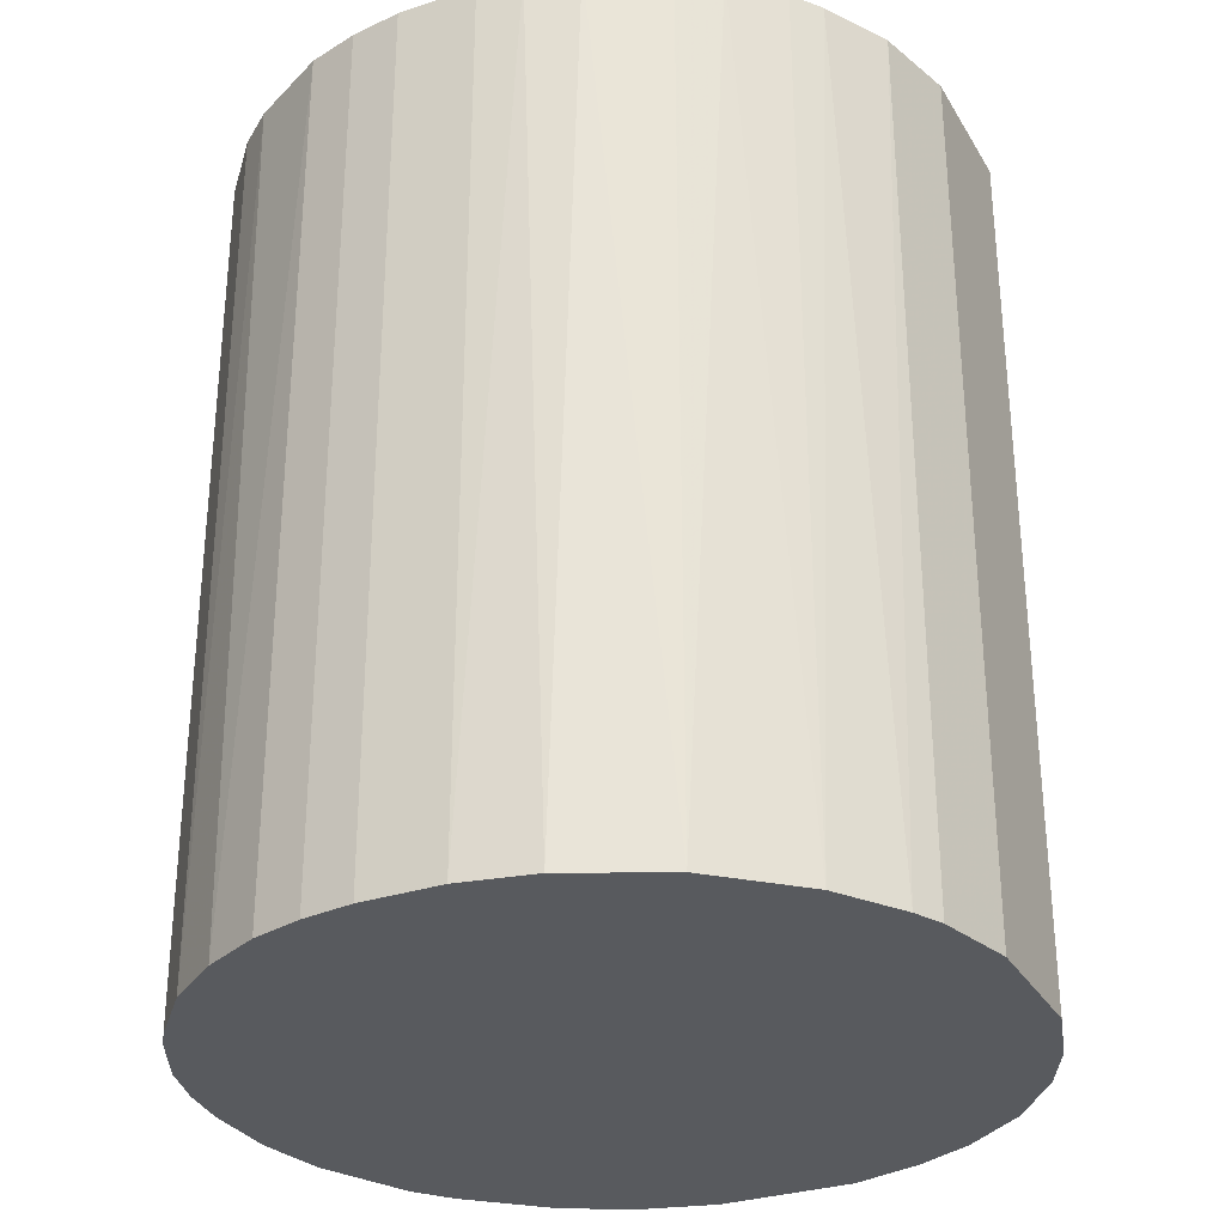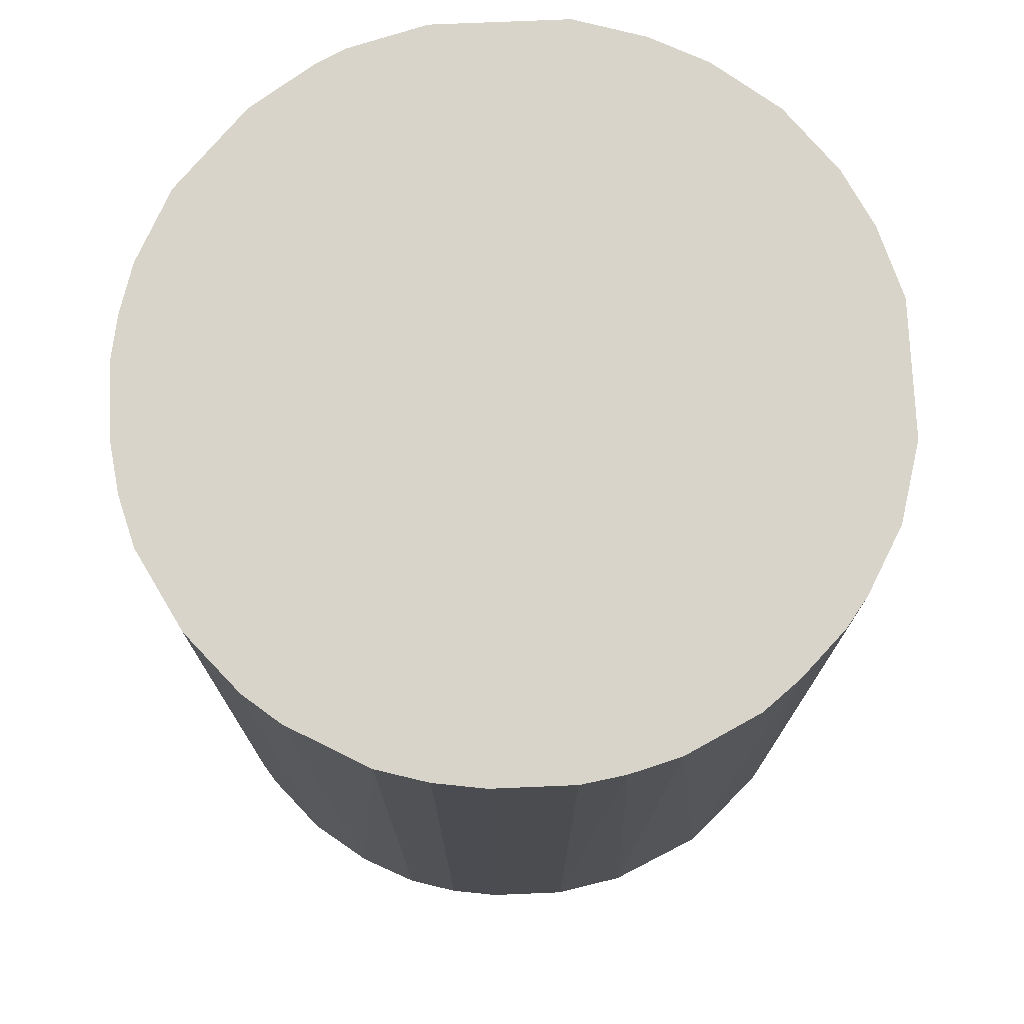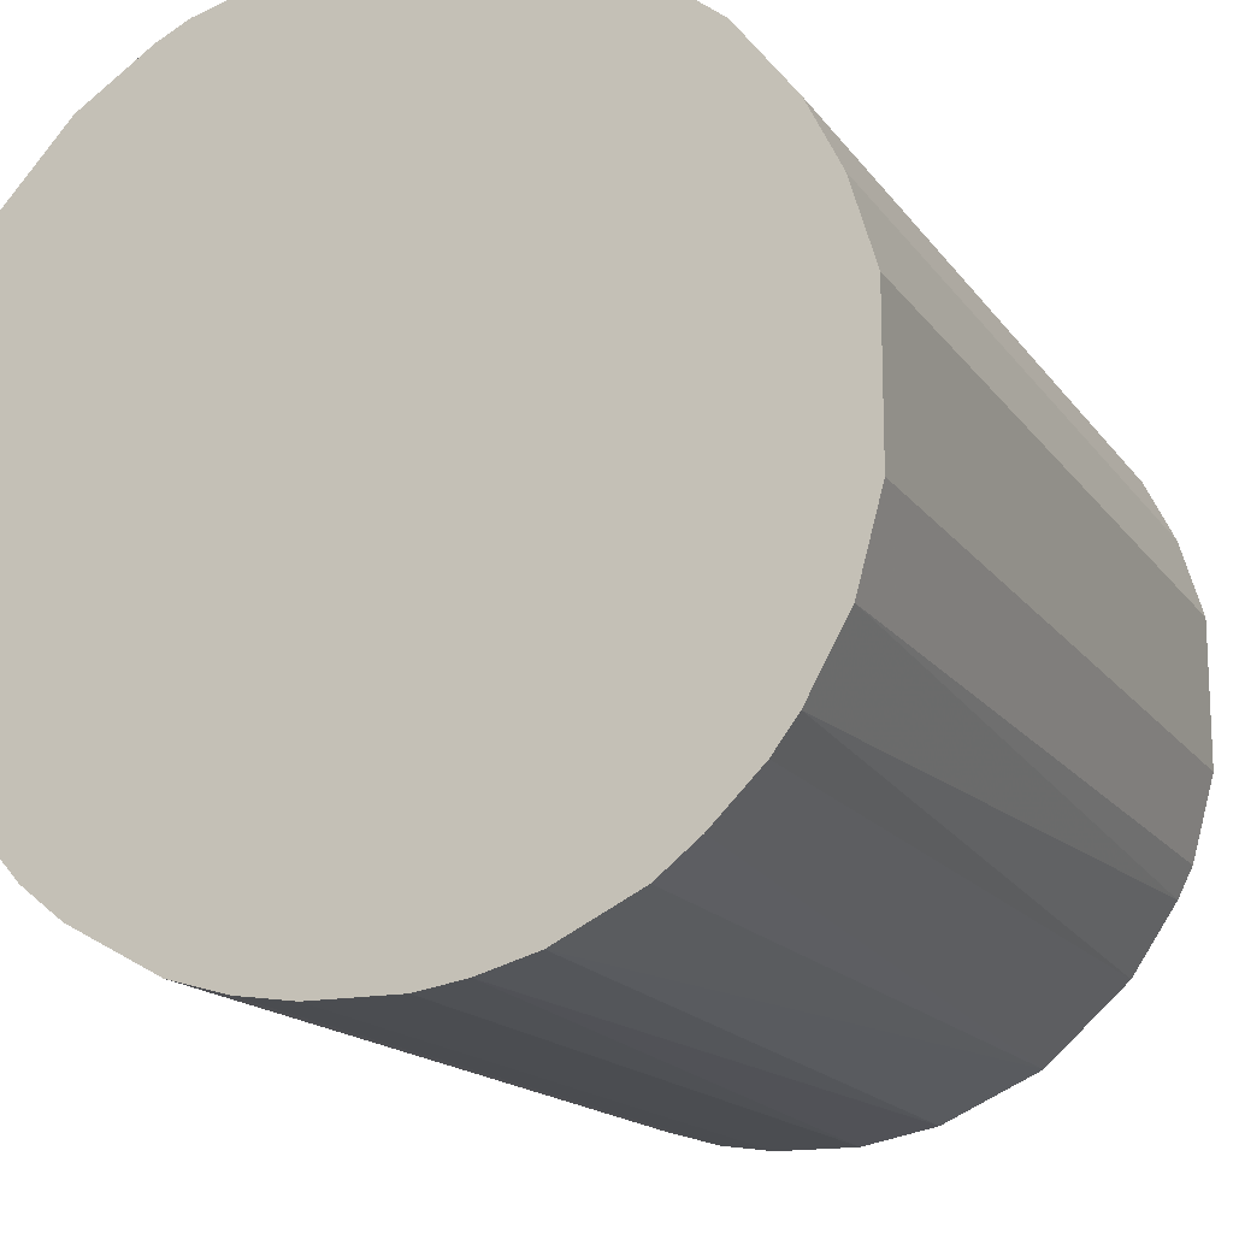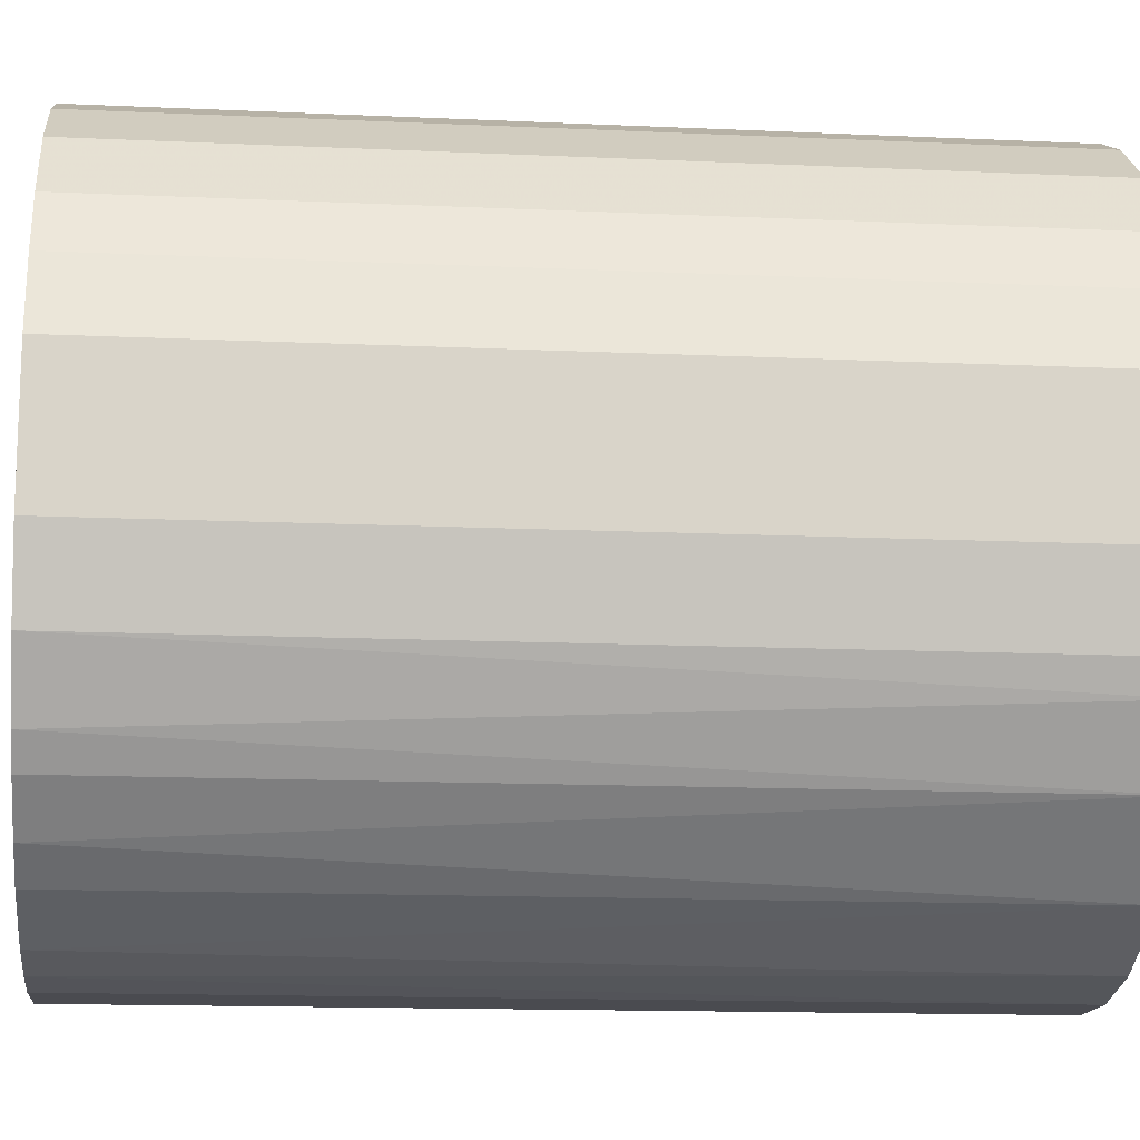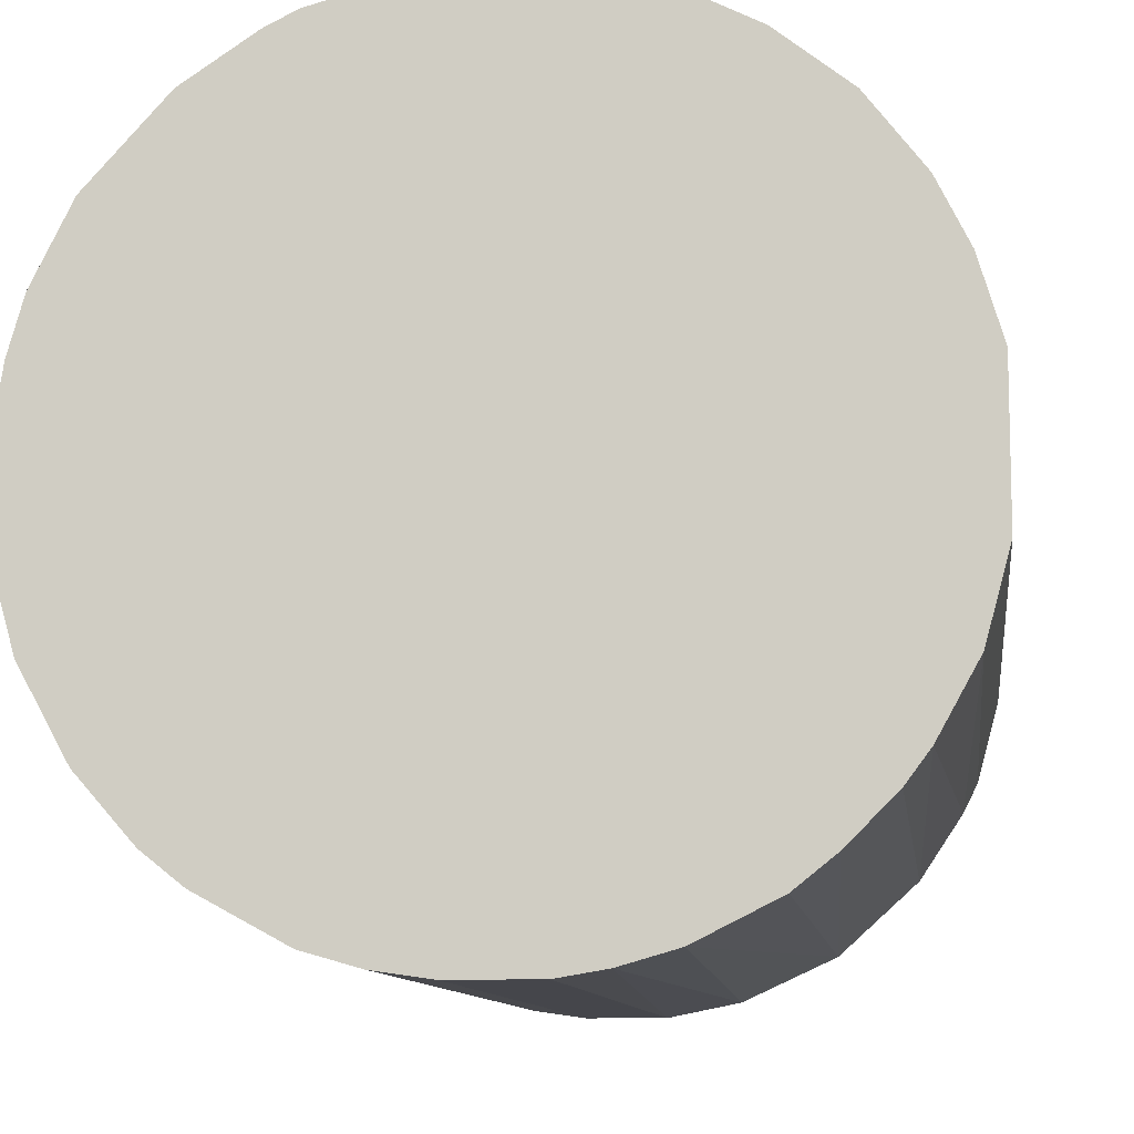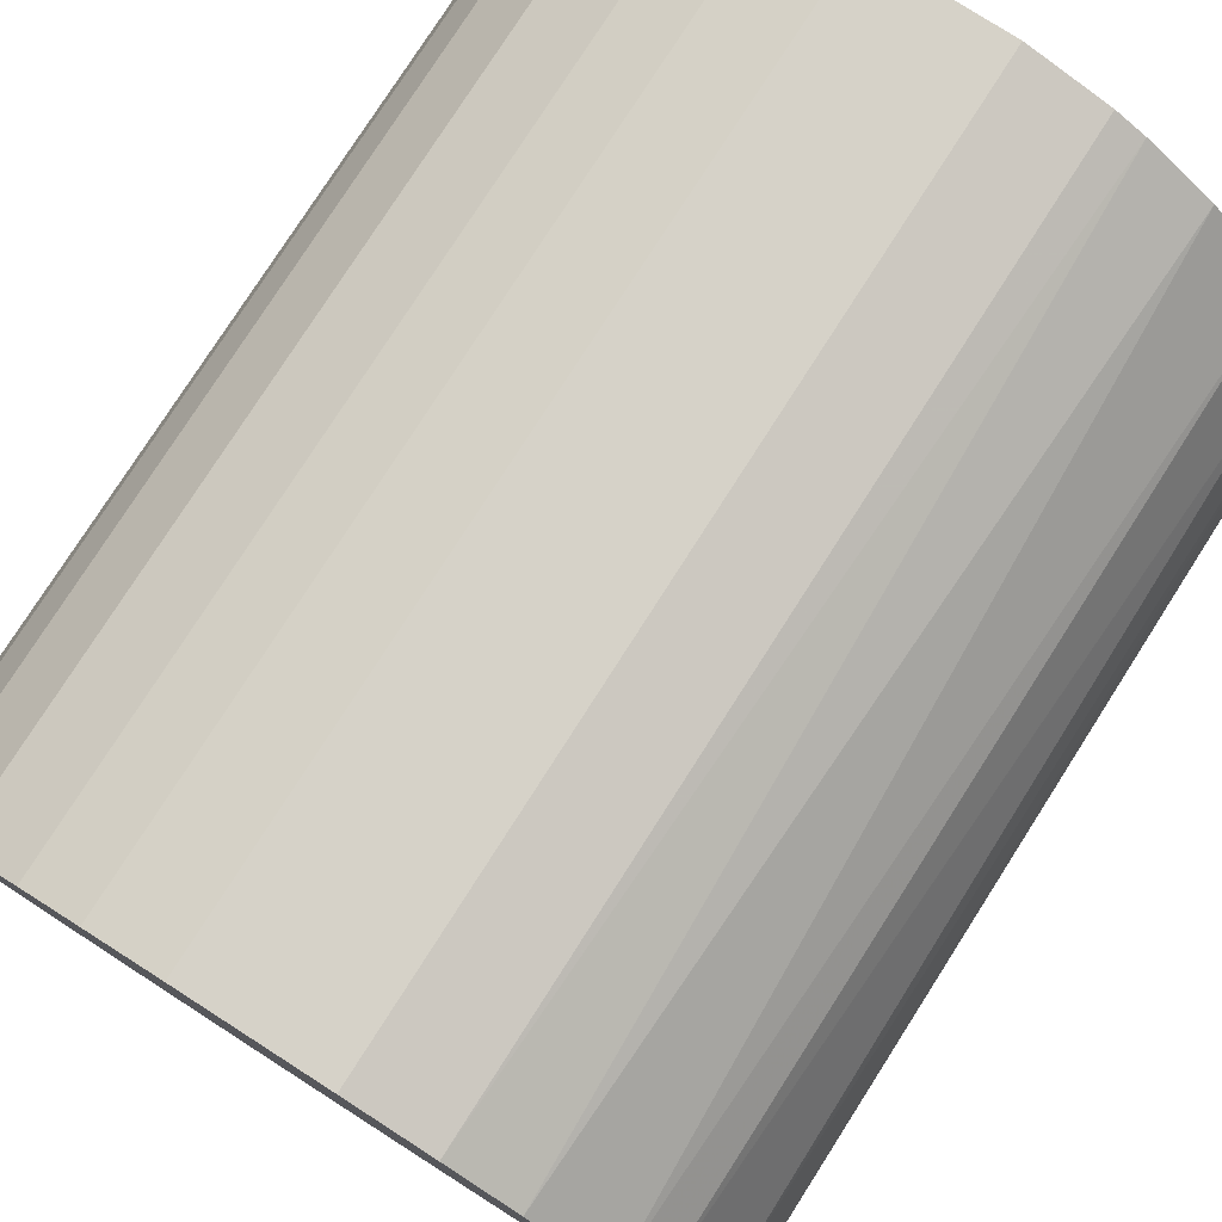
<metadata>
{"format":"obj","ext":"obj","renderer":"f3d","projection":"perspective","resolution":1024,"background":"white","views":[{"elev":-30.5,"azim":25.7,"up":"+Z"},{"elev":74.9,"azim":-2.4,"up":"+Z"},{"elev":-15.9,"azim":23.1,"up":"+Y"},{"elev":-14.4,"azim":84.3,"up":"+Y"},{"elev":-10.1,"azim":7.2,"up":"+Y"},{"elev":78.1,"azim":-147.4,"up":"+Y"}]}
</metadata>
<code>
o convex_0
v 0.004568 0.02368 0.0282
v -0.002418 -0.02387 -0.0282
v -0.00568 -0.02339 -0.0282
v -0.00568 -0.02339 0.0282
v -0.02293 0.007366 -0.0282
v 0.02368 0.004569 -0.0282
v 0.02228 -0.009408 0.0282
v -0.02387 -0.002418 0.0282
v 0.004568 0.02368 -0.0282
v -0.01547 0.01855 0.0282
v 0.01343 -0.02013 -0.0282
v 0.02042 0.01296 0.0282
v -0.01967 -0.01407 -0.0282
v -0.009413 0.02228 -0.0282
v 0.008767 -0.02246 0.0282
v 0.01715 0.01715 -0.0282
v -0.0164 -0.0178 0.0282
v 0.02228 -0.009408 -0.0282
v -0.02246 0.008762 0.0282
v -0.004284 0.02368 0.0282
v 0.02368 0.004569 0.0282
v -0.01827 0.01576 -0.0282
v -0.02339 -0.00568 -0.0282
v 0.01296 0.02042 0.0282
v 0.01855 -0.01547 0.0282
v -0.02246 -0.008943 0.0282
v -0.01268 -0.0206 -0.0282
v 0.02368 -0.004279 -0.0282
v 0.002707 -0.02387 -0.0282
v 0.002707 -0.02387 0.0282
v 0.009232 0.02228 -0.0282
v 0.02228 0.009228 -0.0282
v -0.02387 0.002702 -0.0282
v 0.01855 -0.01547 -0.0282
v -0.004284 0.02368 -0.0282
v 0.02368 -0.004279 0.0282
v -0.02013 0.01343 0.0282
v -0.008948 -0.02246 0.0282
v -0.009413 0.02228 0.0282
v 0.01343 -0.02013 0.0282
v -0.01361 0.01995 -0.0282
v 0.007366 -0.02293 -0.0282
v -0.02387 0.002702 0.0282
v 0.01715 0.01715 0.0282
v -0.01967 -0.01407 0.0282
v -0.02013 0.01343 -0.0282
v -0.0164 -0.0178 -0.0282
v 0.02042 0.01296 -0.0282
v -0.02246 -0.008943 -0.0282
v 0.01296 0.02042 -0.0282
v 0.009232 0.02228 0.0282
v -0.01407 -0.01967 0.0282
v 0.02228 0.009228 0.0282
v 0.01995 -0.0136 0.0282
v -0.008948 -0.02246 -0.0282
v 0.01576 -0.01827 0.0282
v -0.002418 -0.02387 0.0282
v -0.02387 -0.002418 -0.0282
v -0.01128 0.02135 0.0282
v 0.02135 -0.01128 -0.0282
v -0.0206 -0.01268 -0.0282
v -0.02339 -0.00568 0.0282
v 0.005499 -0.02339 0.0282
v -0.02339 0.005499 0.0282
f 33 43 64
f 3 2 4
f 2 3 5
f 2 5 6
f 1 4 7
f 4 1 8
f 6 5 9
f 8 1 10
f 2 6 11
f 1 7 12
f 5 3 13
f 9 5 14
f 7 4 15
f 6 9 16
f 4 8 17
f 11 6 18
f 8 10 19
f 1 9 20
f 10 1 20
f 12 7 21
f 14 5 22
f 5 13 23
f 1 12 24
f 7 15 25
f 17 8 26
f 13 3 27
f 18 6 28
f 7 18 28
f 6 21 28
f 2 11 29
f 15 4 30
f 2 29 30
f 9 1 31
f 16 9 31
f 6 16 32
f 21 6 32
f 5 23 33
f 11 18 34
f 9 14 35
f 20 9 35
f 14 20 35
f 21 7 36
f 7 28 36
f 28 21 36
f 19 10 37
f 10 22 37
f 3 4 38
f 4 17 38
f 10 20 39
f 20 14 39
f 15 11 40
f 25 15 40
f 14 22 41
f 22 10 41
f 11 15 42
f 29 11 42
f 8 19 43
f 33 8 43
f 12 16 44
f 24 12 44
f 16 24 44
f 13 17 45
f 17 26 45
f 5 19 46
f 22 5 46
f 19 37 46
f 37 22 46
f 17 13 47
f 13 27 47
f 16 12 48
f 32 16 48
f 12 32 48
f 23 13 49
f 26 23 49
f 24 16 50
f 16 31 50
f 31 24 50
f 1 24 51
f 31 1 51
f 24 31 51
f 38 17 52
f 27 38 52
f 17 47 52
f 47 27 52
f 12 21 53
f 32 12 53
f 21 32 53
f 7 25 54
f 25 34 54
f 27 3 55
f 3 38 55
f 38 27 55
f 11 34 56
f 34 25 56
f 40 11 56
f 25 40 56
f 4 2 57
f 2 30 57
f 30 4 57
f 23 8 58
f 8 33 58
f 33 23 58
f 10 39 59
f 39 14 59
f 14 41 59
f 41 10 59
f 18 7 60
f 34 18 60
f 7 54 60
f 54 34 60
f 13 45 61
f 45 26 61
f 49 13 61
f 26 49 61
f 8 23 62
f 26 8 62
f 23 26 62
f 15 30 63
f 30 29 63
f 42 15 63
f 29 42 63
f 19 5 64
f 5 33 64
f 43 19 64

</code>
